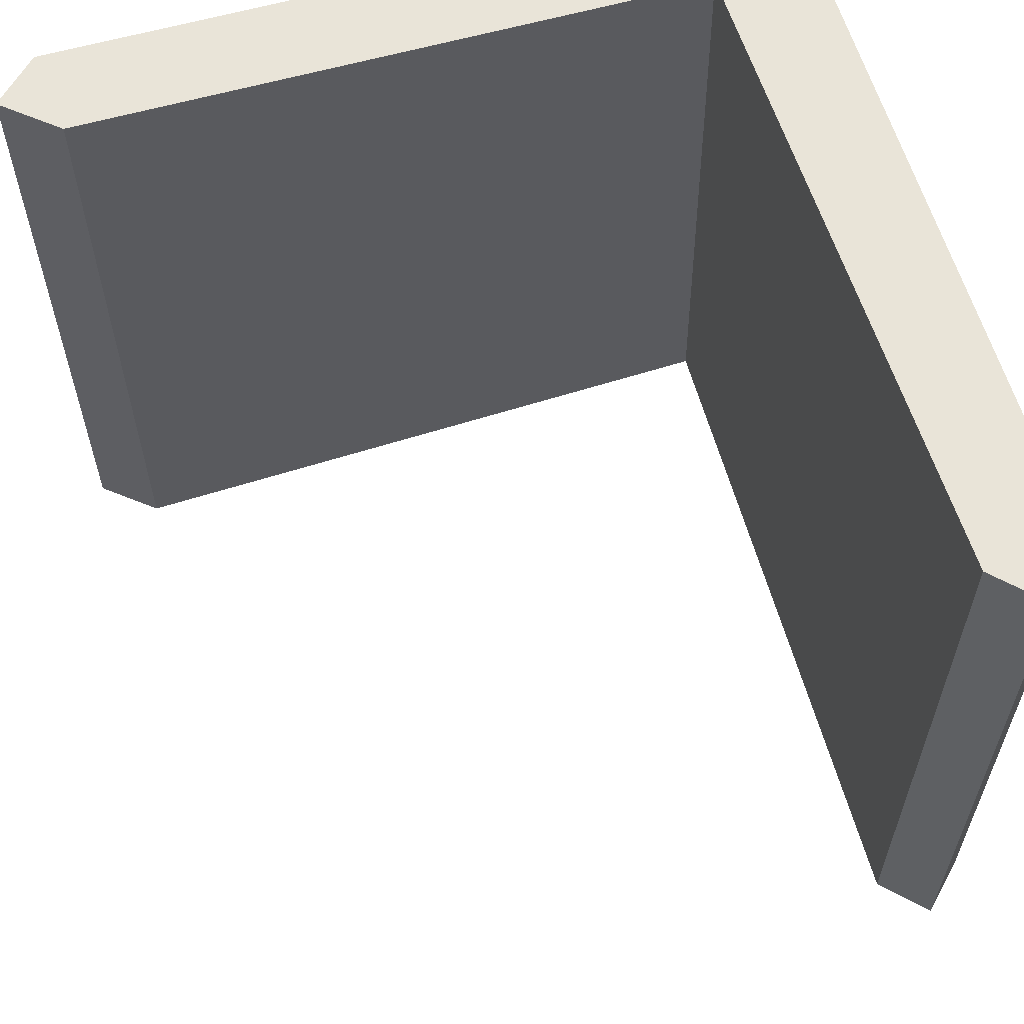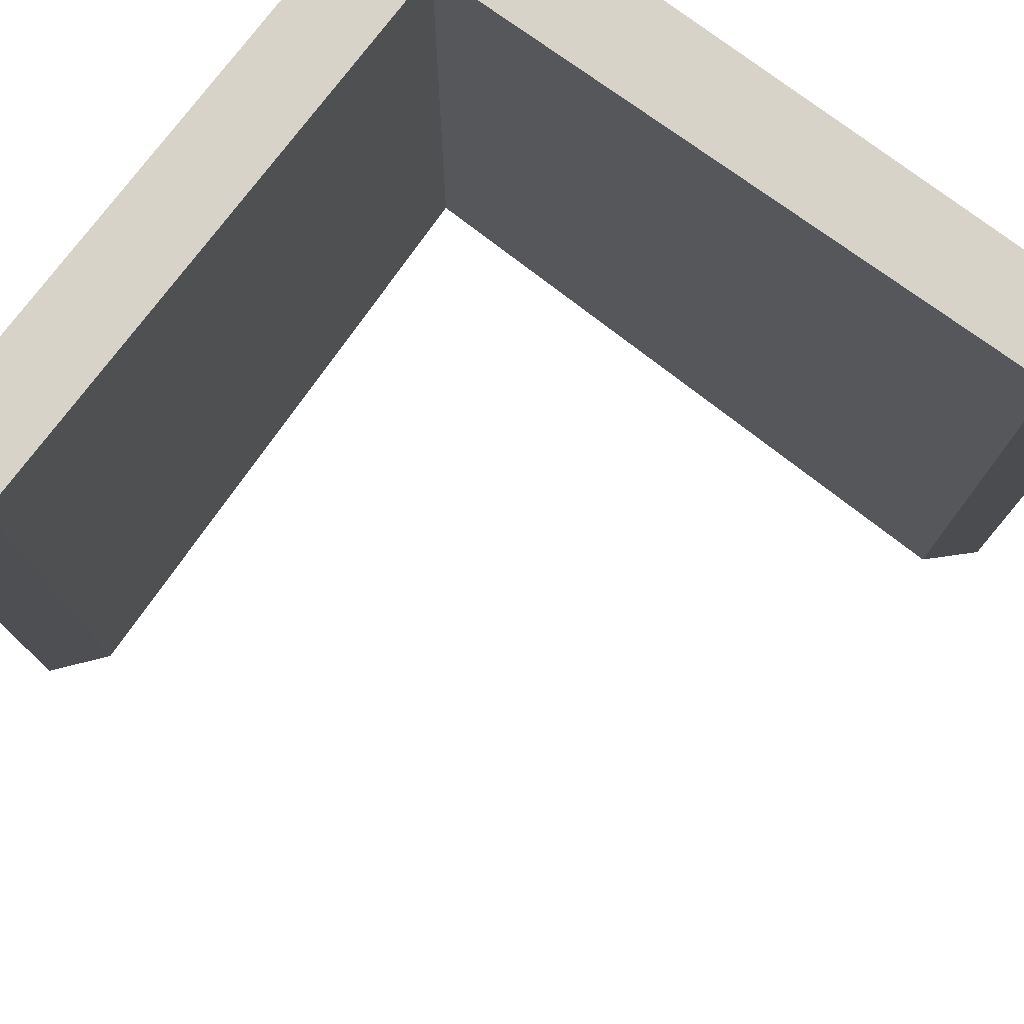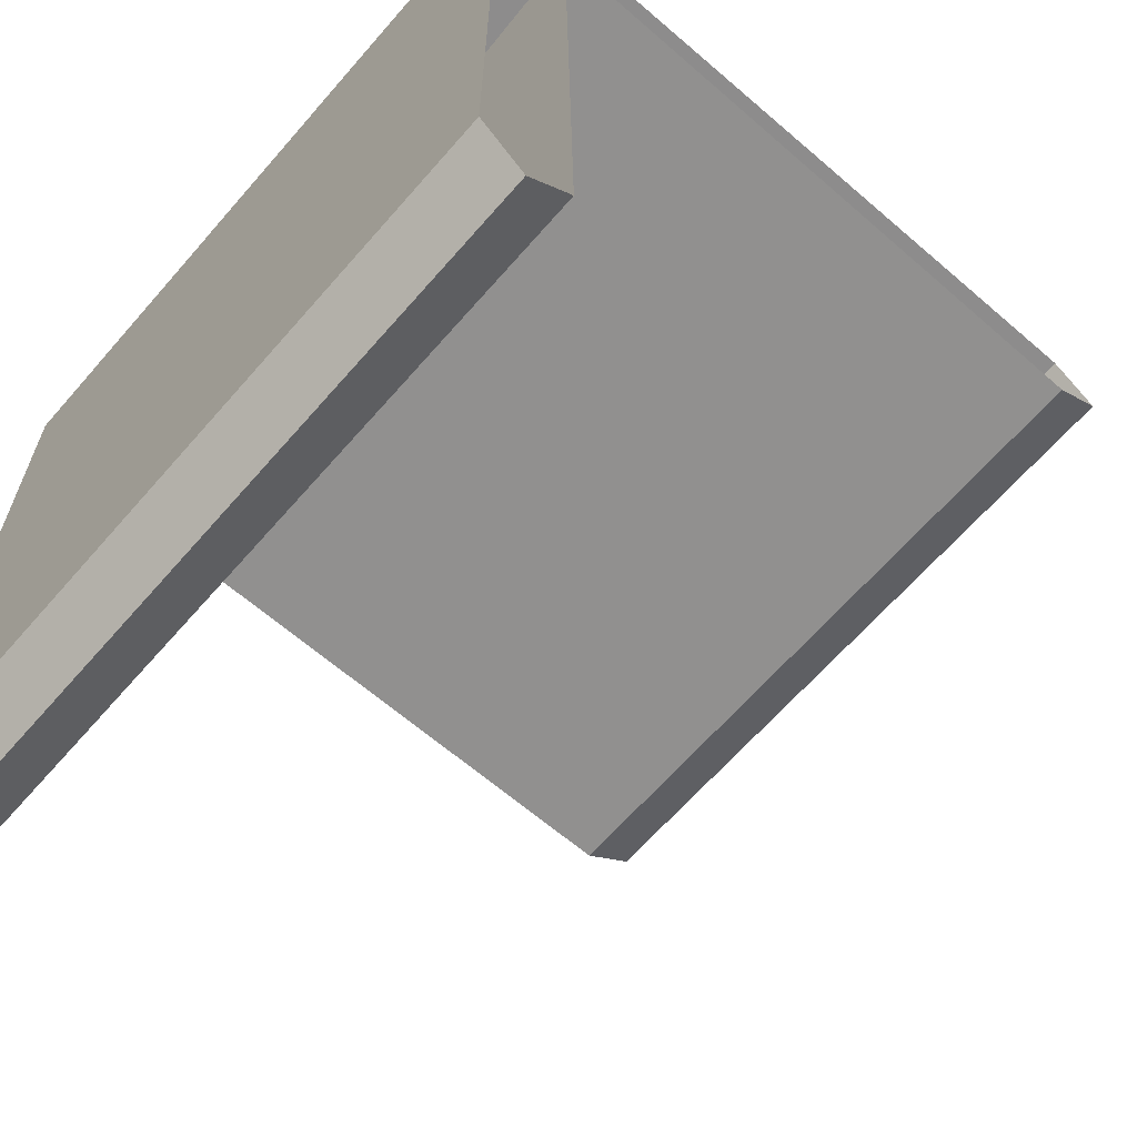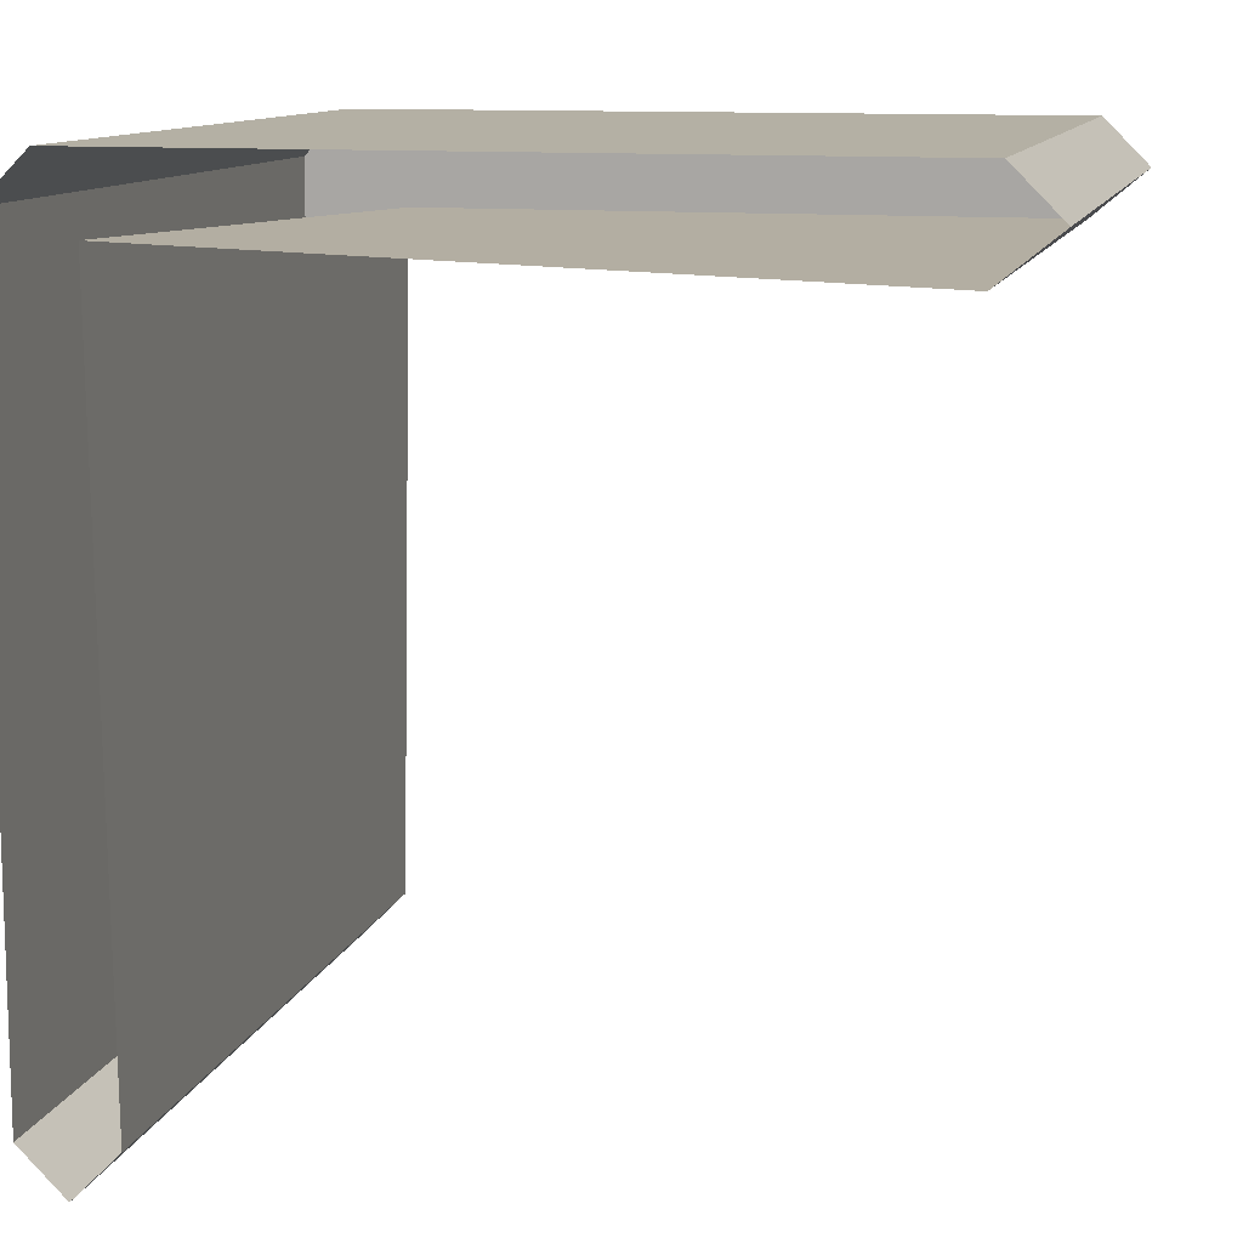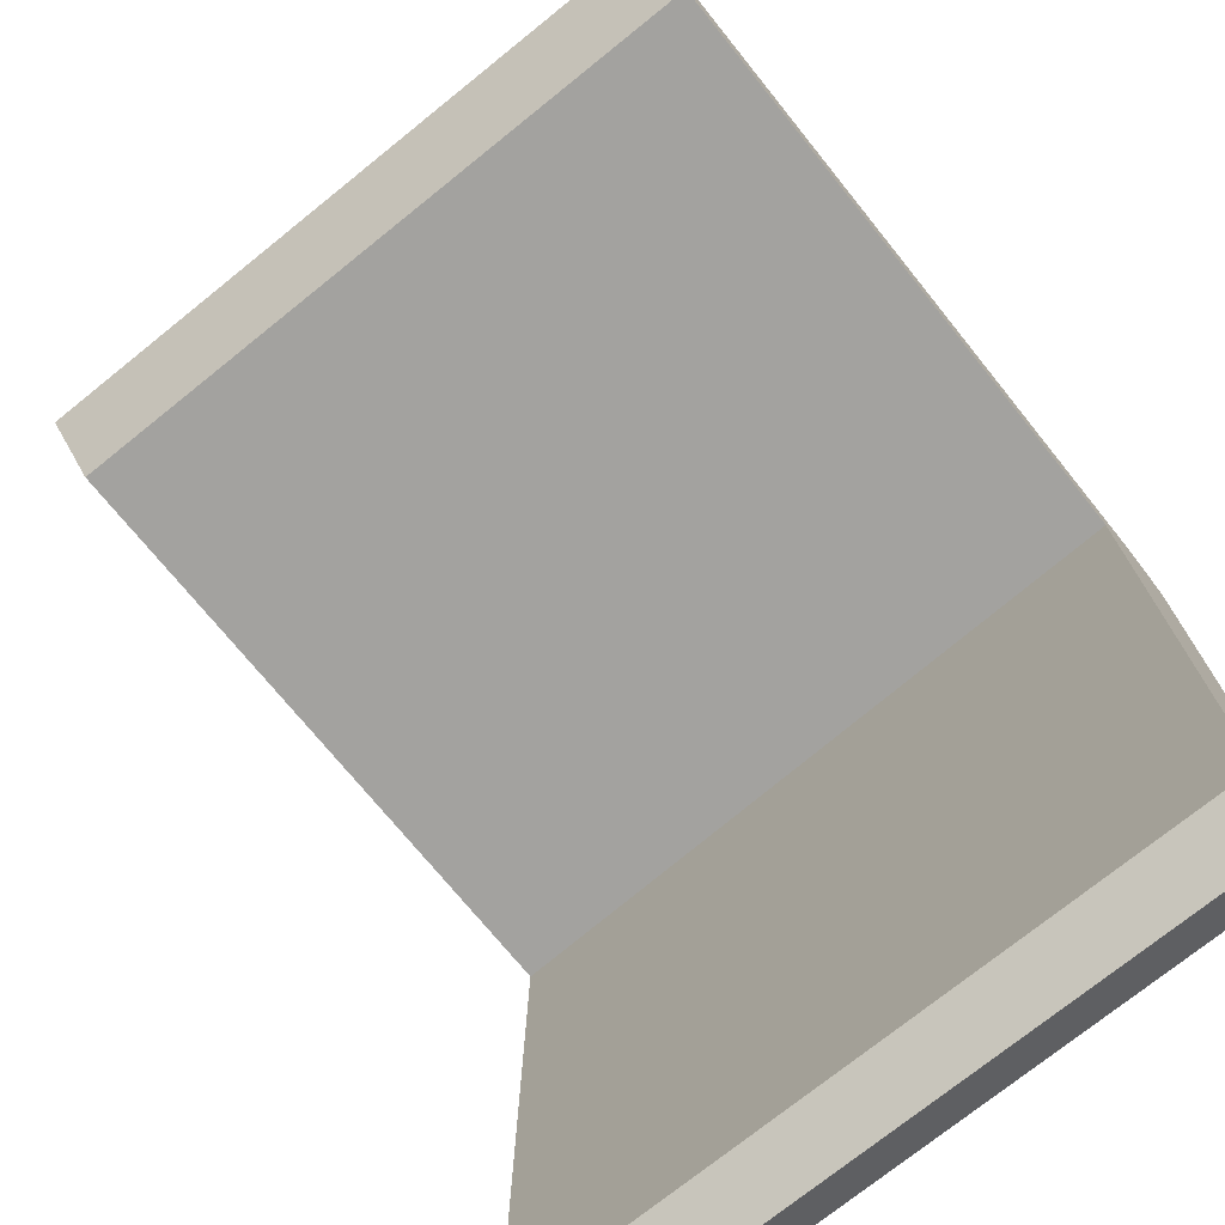
<metadata>
{"format":"obj","ext":"obj","renderer":"f3d","projection":"perspective","resolution":1024,"background":"white","views":[{"elev":60.6,"azim":163.8,"up":"+Y"},{"elev":76.7,"azim":127.0,"up":"+Y"},{"elev":-64.3,"azim":-41.0,"up":"+Z"},{"elev":11.5,"azim":13.7,"up":"+Z"},{"elev":-74.0,"azim":128.8,"up":"+Z"}]}
</metadata>
<code>
g default
v -2.047 1000 -20.05
v 960.1 -0 44.38
v 897.4 -0 106.8
v 897.7 1000 107.1
v 883.8 1000 -20.05
v 960.2 1000 44.55
v -145.1 -0 44.35
v -145.1 1000 44.35
v -82.59 -0 106.9
v -82.59 1000 106.9
v -82.29 -0 -1019
v -82.29 1000 -1019
v -144.9 0 -956.6
v -144.9 1000 -956.6
v -19.72 0 -956.6
v -19.72 1000 -956.6
v -33.49 1e-06 13.1
v 883.8 -0.4158 -17.34
g Wall_C2
f 4 6 5
f 8 10 1
f 12 11 13 14
f 10 1 8
f 16 8 1
f 14 8 16
f 12 14 16
f 17 15 16 1
f 15 11 12 16
f 13 7 8 14
f 10 9 3 4
f 4 3 2 6
f 8 7 9 10
f 18 17 1 5
f 1 10 4 5
f 6 2 18 5

</code>
